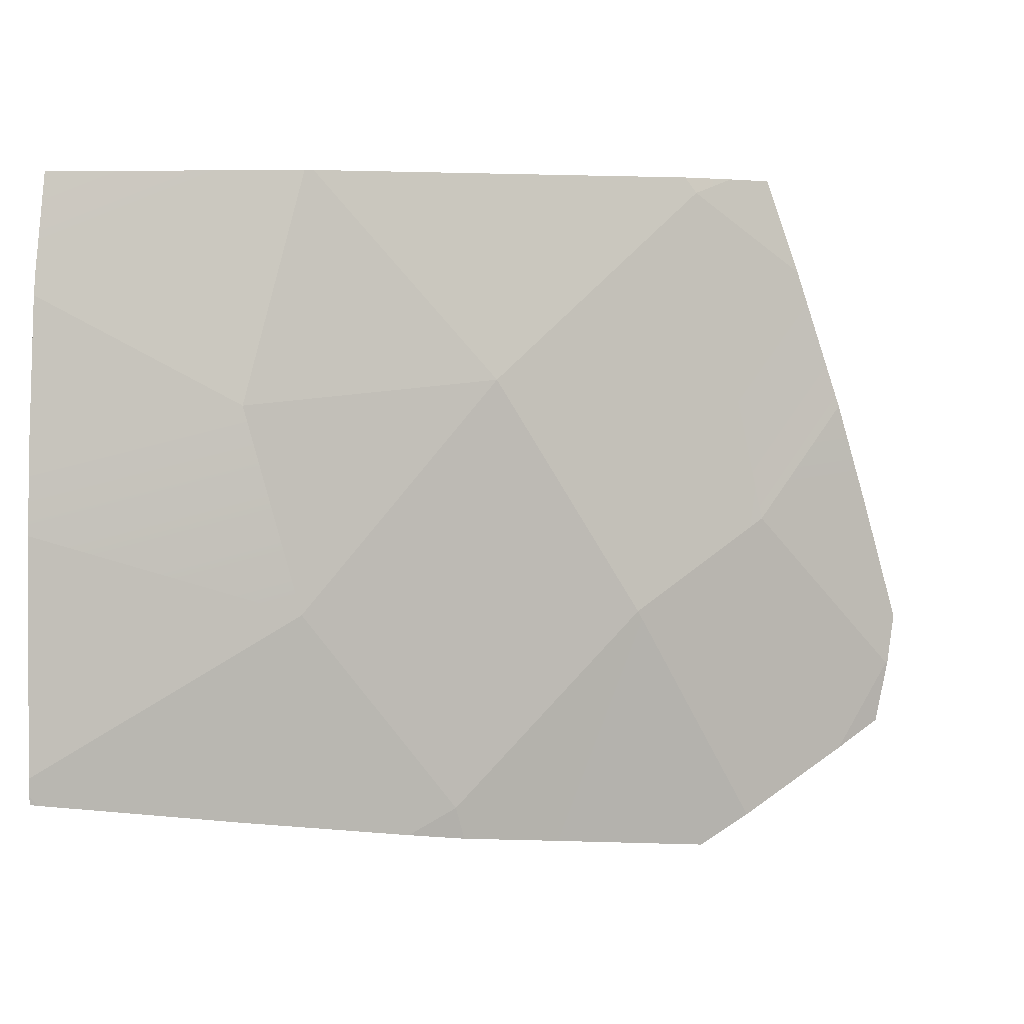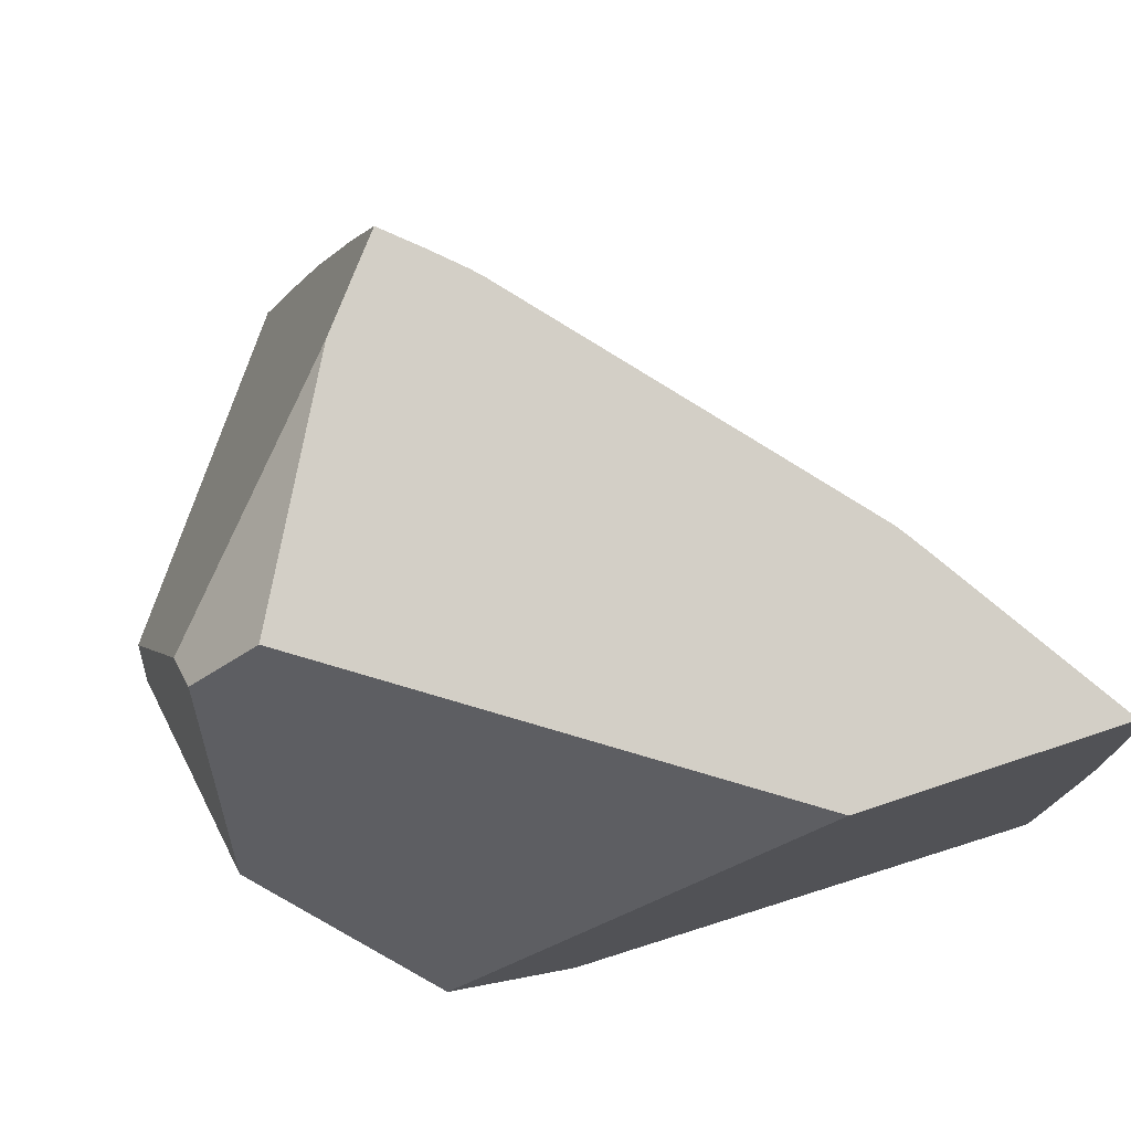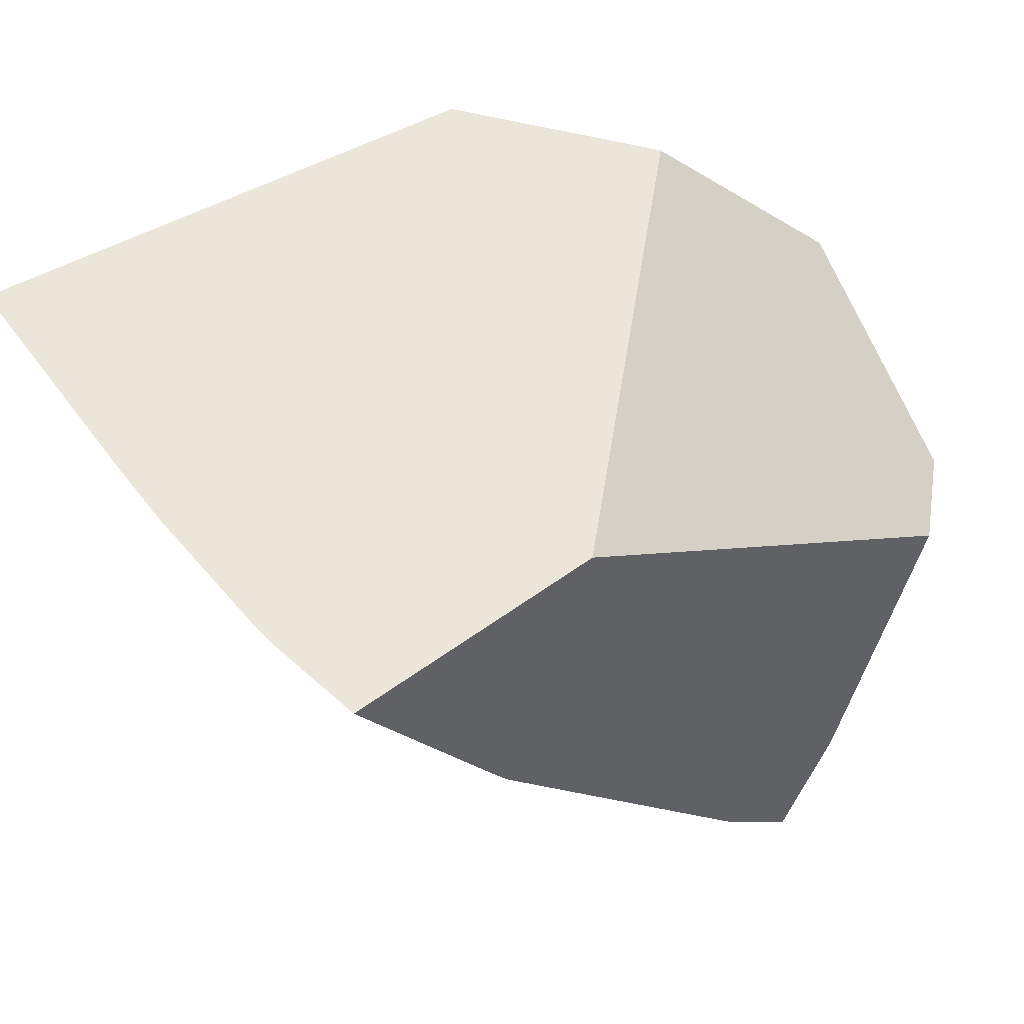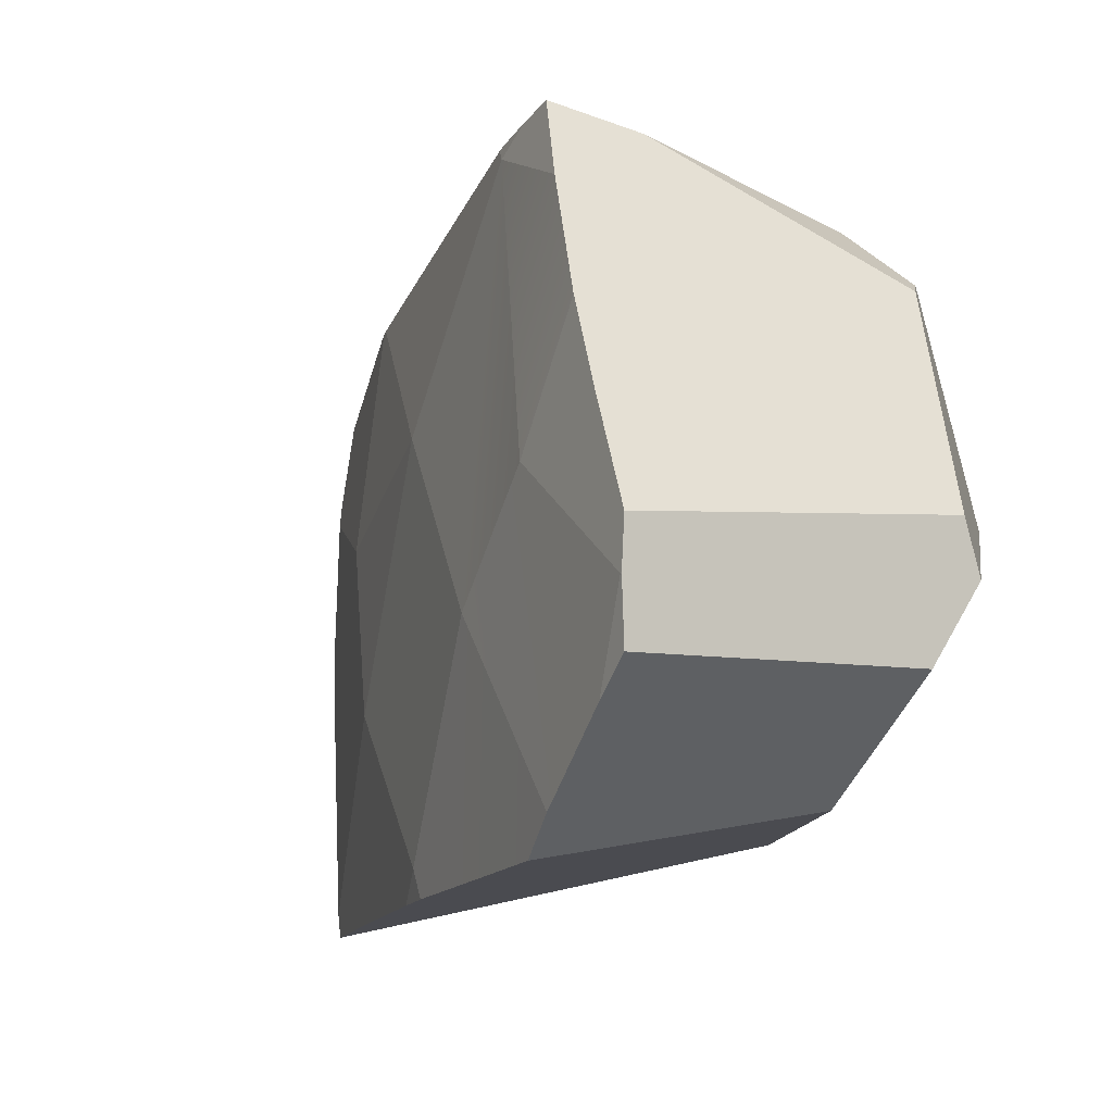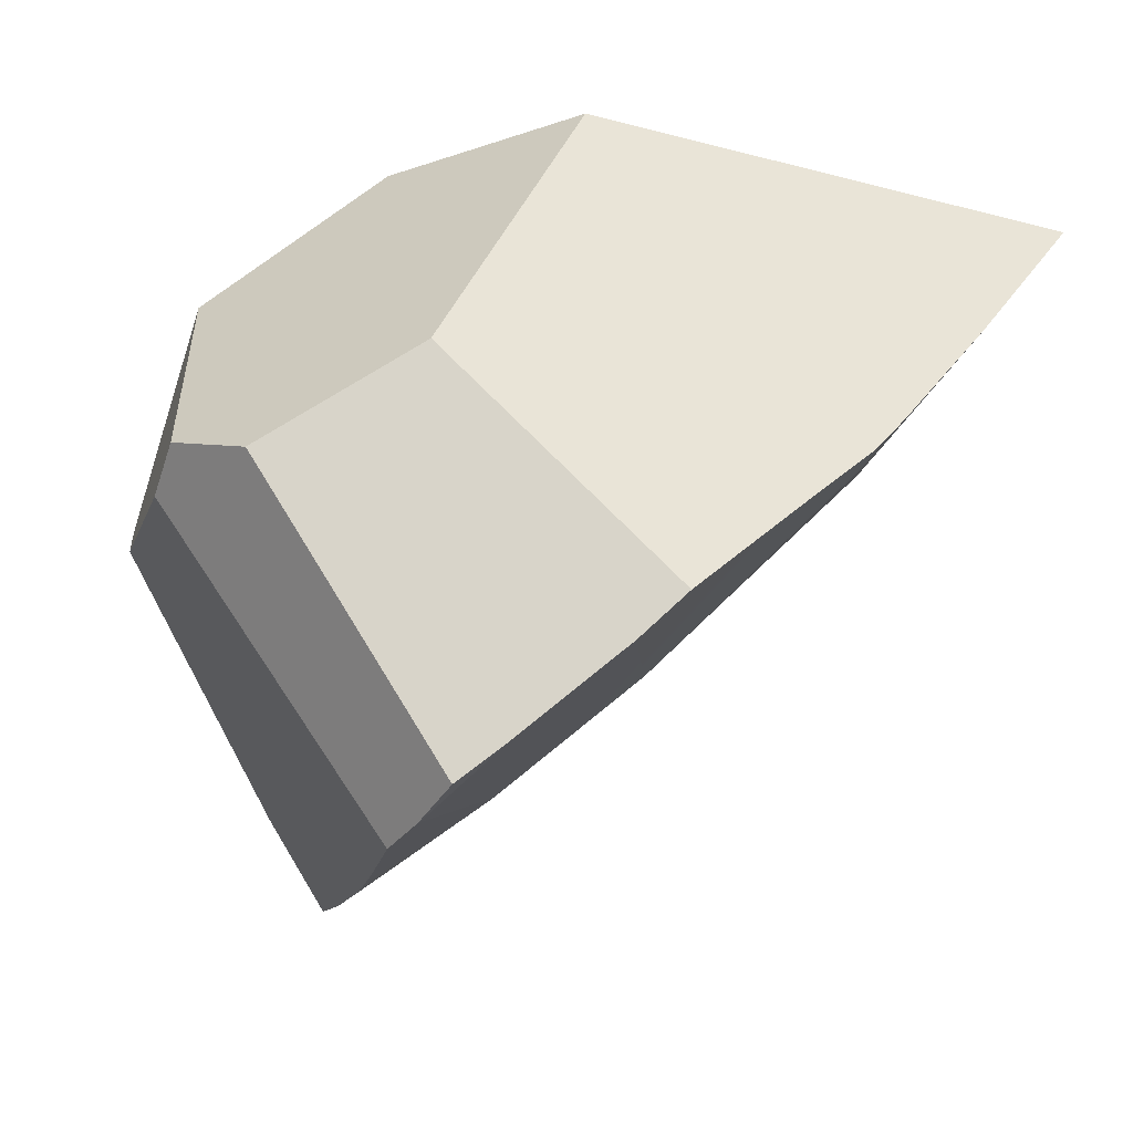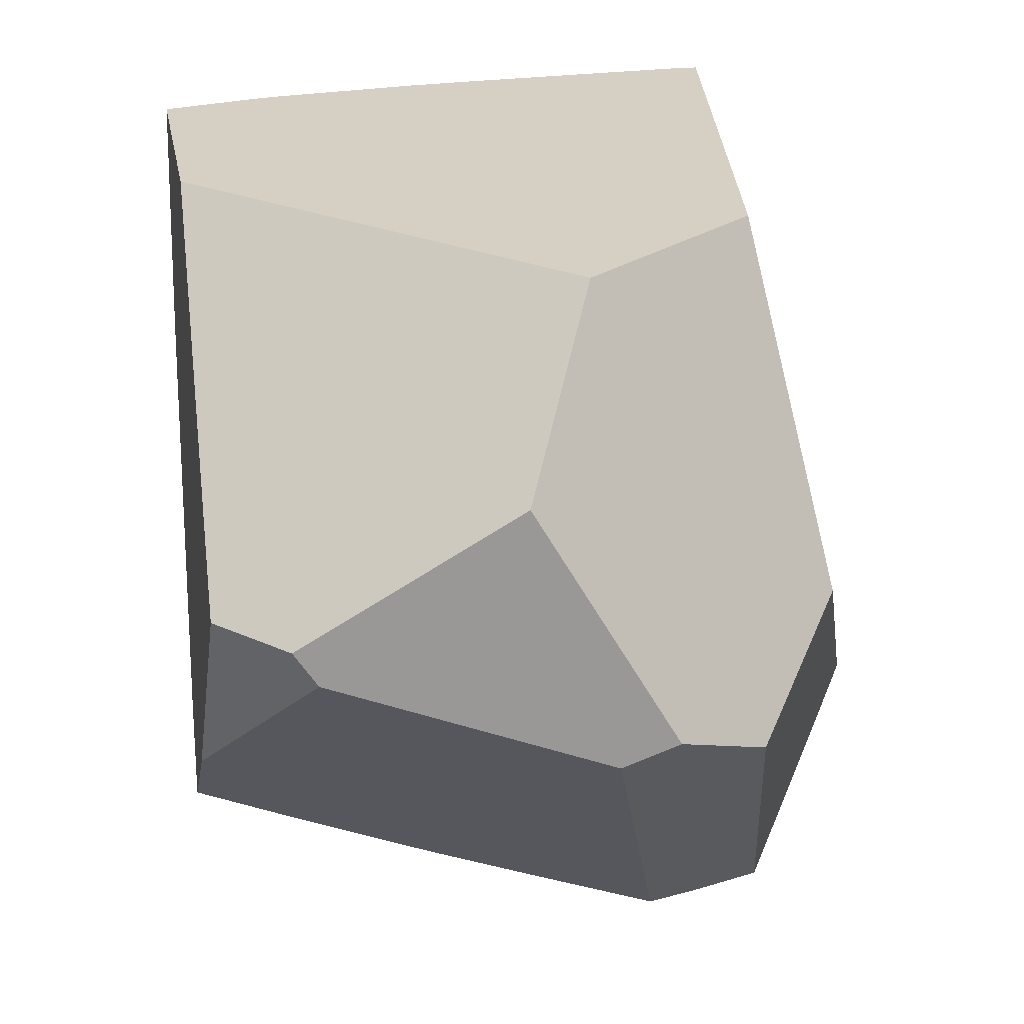
<metadata>
{"format":"obj","ext":"obj","renderer":"f3d","projection":"perspective","resolution":1024,"background":"white","views":[{"elev":0.3,"azim":-68.3,"up":"+Z"},{"elev":77.3,"azim":165.0,"up":"+Z"},{"elev":48.5,"azim":-36.6,"up":"+Y"},{"elev":-20.1,"azim":23.9,"up":"+Z"},{"elev":-26.6,"azim":154.1,"up":"+Y"},{"elev":29.7,"azim":81.0,"up":"+Y"}]}
</metadata>
<code>
g  Instance
v -5.618 -57.34 -0.08977
v -5.613 -57.35 -0.09618
v -5.611 -57.35 -0.08119
v -5.813 -57.21 0.86
v -5.93 -57.09 1.345
v -6.085 -57 0.4498
v -6.085 -57 0.4498
v -5.93 -57.09 1.345
v -6.247 -56.8 1.61
v -6.444 -56.65 0.1251
v -6.247 -56.8 1.61
v -6.828 -56.27 0.9275
v -6.085 -57 0.4498
v -6.247 -56.8 1.61
v -6.444 -56.65 0.1251
v -5.93 -57.09 1.345
v -6.001 -56.99 1.672
v -6.247 -56.8 1.61
v -6.247 -56.8 1.61
v -6.001 -56.99 1.672
v -6.126 -56.89 1.669
v -7.266 -55.74 0.1318
v -7.788 -55.02 0.3988
v -7.757 -55 -0.3931
v -7.4 -55.59 0.8279
v -7.794 -55.02 0.6489
v -7.266 -55.74 0.1318
v -7.266 -55.74 0.1318
v -7.794 -55.02 0.6489
v -7.788 -55.02 0.3988
v -7.4 -55.59 0.8279
v -7.781 -55.04 1.18
v -7.794 -55.02 0.6489
v -5.745 -57.2 -0.4003
v -5.623 -57.3 -0.3044
v -5.618 -57.34 -0.08977
v -5.618 -57.34 -0.08977
v -5.623 -57.3 -0.3044
v -5.613 -57.35 -0.09618
v -7.4 -55.59 0.8279
v -6.828 -56.27 0.9275
v -7.229 -55.74 1.621
v -7.229 -55.74 1.621
v -6.828 -56.27 0.9275
v -7.21 -55.76 1.622
v -6.862 -56.13 -0.5409
v -6.956 -56 -0.6293
v -6.825 -56.15 -0.6505
v -7.75 -55 -0.4532
v -7.746 -55 -0.4798
v -7.729 -55.02 -0.4834
v -7.726 -55.04 1.588
v -7.774 -55.04 1.261
v -7.264 -55.69 1.618
v -7.264 -55.69 1.618
v -7.774 -55.04 1.261
v -7.229 -55.74 1.621
v -7.229 -55.74 1.621
v -7.774 -55.04 1.261
v -7.4 -55.59 0.8279
v -7.4 -55.59 0.8279
v -7.774 -55.04 1.261
v -7.781 -55.04 1.18
v -6.828 -56.27 0.9275
v -7.4 -55.59 0.8279
v -7.266 -55.74 0.1318
v -6.583 -56.37 -0.6775
v -6.444 -56.65 0.1251
v -6.825 -56.15 -0.6505
v -6.825 -56.15 -0.6505
v -6.444 -56.65 0.1251
v -6.862 -56.13 -0.5409
v -6.444 -56.65 0.1251
v -6.583 -56.37 -0.6775
v -6.027 -56.92 -0.6259
v -6.027 -56.92 -0.6259
v -6.583 -56.37 -0.6775
v -6.148 -56.79 -0.7273
v -5.618 -57.34 -0.08977
v -6.085 -57 0.4498
v -5.745 -57.2 -0.4003
v -5.745 -57.2 -0.4003
v -6.085 -57 0.4498
v -5.951 -57 -0.5657
v -6.085 -57 0.4498
v -6.444 -56.65 0.1251
v -5.951 -57 -0.5657
v -5.951 -57 -0.5657
v -6.444 -56.65 0.1251
v -6.027 -56.92 -0.6259
v -5.618 -57.34 -0.08977
v -5.611 -57.35 -0.08119
v -6.085 -57 0.4498
v -6.085 -57 0.4498
v -5.611 -57.35 -0.08119
v -5.717 -57.28 0.5101
v -5.717 -57.28 0.5101
v -5.611 -57.35 -0.08119
v -5.595 -57.37 0.08462
v -6.085 -57 0.4498
v -5.717 -57.28 0.5101
v -5.813 -57.21 0.86
v -6.247 -56.8 1.61
v -6.232 -56.8 1.665
v -6.27 -56.77 1.664
v -6.126 -56.89 1.669
v -6.232 -56.8 1.665
v -6.247 -56.8 1.61
v -6.862 -56.13 -0.5409
v -7.266 -55.74 0.1318
v -6.956 -56 -0.6293
v -6.956 -56 -0.6293
v -7.266 -55.74 0.1318
v -7.326 -55.54 -0.5623
v -7.729 -55.02 -0.4834
v -7.326 -55.54 -0.5623
v -7.75 -55 -0.4532
v -7.75 -55 -0.4532
v -7.326 -55.54 -0.5623
v -7.757 -55 -0.3931
v -7.757 -55 -0.3931
v -7.326 -55.54 -0.5623
v -7.266 -55.74 0.1318
v -7.266 -55.74 0.1318
v -6.444 -56.65 0.1251
v -6.828 -56.27 0.9275
v -6.862 -56.13 -0.5409
v -6.444 -56.65 0.1251
v -7.266 -55.74 0.1318
v -6.247 -56.8 1.61
v -6.27 -56.77 1.664
v -6.91 -56.08 1.635
v -6.247 -56.8 1.61
v -6.91 -56.08 1.635
v -6.828 -56.27 0.9275
v -6.828 -56.27 0.9275
v -6.91 -56.08 1.635
v -7.21 -55.76 1.622
v -6.864 -55 1.564
v -5.383 -55.89 1.587
v -5.623 -54.9 0.3398
v -5.623 -54.9 0.3398
v -5.383 -55.89 1.587
v -5.09 -55.41 0.6151
v -5.09 -55.41 0.6151
v -5.383 -55.89 1.587
v -5.14 -55.88 1.349
v -5.611 -57.35 -0.08119
v -5.613 -57.35 -0.09618
v -5.595 -57.37 0.08462
v -5.595 -57.37 0.08462
v -5.613 -57.35 -0.09618
v -4.917 -56.26 0.3522
v -4.917 -56.26 0.3522
v -5.613 -57.35 -0.09618
v -4.899 -56.18 0.1642
v -4.899 -56.18 0.1642
v -5.613 -57.35 -0.09618
v -5.03 -56.32 -0.145
v -5.03 -56.32 -0.145
v -5.613 -57.35 -0.09618
v -5.623 -57.3 -0.3044
v -7.781 -55.04 1.18
v -7.774 -55.04 1.261
v -7.794 -55.02 0.6489
v -7.794 -55.02 0.6489
v -7.774 -55.04 1.261
v -7.788 -55.02 0.3988
v -7.788 -55.02 0.3988
v -7.774 -55.04 1.261
v -7.757 -55 -0.3931
v -7.757 -55 -0.3931
v -7.774 -55.04 1.261
v -7.75 -55 -0.4532
v -7.75 -55 -0.4532
v -7.774 -55.04 1.261
v -7.746 -55 -0.4798
v -7.746 -55 -0.4798
v -7.774 -55.04 1.261
v -6.054 -54.91 -0.2689
v -6.054 -54.91 -0.2689
v -7.774 -55.04 1.261
v -5.623 -54.9 0.3398
v -5.623 -54.9 0.3398
v -7.774 -55.04 1.261
v -6.864 -55 1.564
v -6.864 -55 1.564
v -7.774 -55.04 1.261
v -7.726 -55.04 1.588
v -6.001 -56.99 1.672
v -5.93 -57.09 1.345
v -5.784 -56.7 1.648
v -5.784 -56.7 1.648
v -5.93 -57.09 1.345
v -5.11 -55.99 1.272
v -5.11 -55.99 1.272
v -5.93 -57.09 1.345
v -4.917 -56.26 0.3522
v -4.917 -56.26 0.3522
v -5.93 -57.09 1.345
v -5.595 -57.37 0.08462
v -5.595 -57.37 0.08462
v -5.93 -57.09 1.345
v -5.717 -57.28 0.5101
v -5.717 -57.28 0.5101
v -5.93 -57.09 1.345
v -5.813 -57.21 0.86
v -5.383 -55.89 1.587
v -6.864 -55 1.564
v -5.784 -56.7 1.648
v -5.784 -56.7 1.648
v -6.864 -55 1.564
v -6.001 -56.99 1.672
v -6.001 -56.99 1.672
v -6.864 -55 1.564
v -6.126 -56.89 1.669
v -6.126 -56.89 1.669
v -6.864 -55 1.564
v -6.232 -56.8 1.665
v -6.232 -56.8 1.665
v -6.864 -55 1.564
v -6.27 -56.77 1.664
v -6.27 -56.77 1.664
v -6.864 -55 1.564
v -6.91 -56.08 1.635
v -6.91 -56.08 1.635
v -6.864 -55 1.564
v -7.21 -55.76 1.622
v -7.21 -55.76 1.622
v -6.864 -55 1.564
v -7.229 -55.74 1.621
v -7.229 -55.74 1.621
v -6.864 -55 1.564
v -7.264 -55.69 1.618
v -7.264 -55.69 1.618
v -6.864 -55 1.564
v -7.726 -55.04 1.588
v -5.459 -56.02 -0.4661
v -6.054 -54.91 -0.2689
v -5.03 -56.32 -0.145
v -5.03 -56.32 -0.145
v -6.054 -54.91 -0.2689
v -4.899 -56.18 0.1642
v -4.899 -56.18 0.1642
v -6.054 -54.91 -0.2689
v -5.09 -55.41 0.6151
v -5.09 -55.41 0.6151
v -6.054 -54.91 -0.2689
v -5.623 -54.9 0.3398
v -5.745 -57.2 -0.4003
v -5.951 -57 -0.5657
v -5.623 -57.3 -0.3044
v -5.951 -57 -0.5657
v -6.027 -56.92 -0.6259
v -5.623 -57.3 -0.3044
v -5.623 -57.3 -0.3044
v -6.027 -56.92 -0.6259
v -5.03 -56.32 -0.145
v -5.03 -56.32 -0.145
v -6.027 -56.92 -0.6259
v -5.459 -56.02 -0.4661
v -5.459 -56.02 -0.4661
v -6.027 -56.92 -0.6259
v -6.148 -56.79 -0.7273
v -5.784 -56.7 1.648
v -5.11 -55.99 1.272
v -5.383 -55.89 1.587
v -5.383 -55.89 1.587
v -5.11 -55.99 1.272
v -5.14 -55.88 1.349
v -5.459 -56.02 -0.4661
v -6.148 -56.79 -0.7273
v -6.054 -54.91 -0.2689
v -6.054 -54.91 -0.2689
v -6.148 -56.79 -0.7273
v -7.746 -55 -0.4798
v -7.746 -55 -0.4798
v -6.148 -56.79 -0.7273
v -7.729 -55.02 -0.4834
v -7.729 -55.02 -0.4834
v -6.148 -56.79 -0.7273
v -7.326 -55.54 -0.5623
v -7.326 -55.54 -0.5623
v -6.148 -56.79 -0.7273
v -6.956 -56 -0.6293
v -6.825 -56.15 -0.6505
v -6.956 -56 -0.6293
v -6.583 -56.37 -0.6775
v -6.956 -56 -0.6293
v -6.148 -56.79 -0.7273
v -6.583 -56.37 -0.6775
v -4.899 -56.18 0.1642
v -5.09 -55.41 0.6151
v -4.917 -56.26 0.3522
v -4.917 -56.26 0.3522
v -5.09 -55.41 0.6151
v -5.11 -55.99 1.272
v -5.11 -55.99 1.272
v -5.09 -55.41 0.6151
v -5.14 -55.88 1.349
f 1 2 3
f 4 5 6
f 7 8 9
f 10 11 12
f 13 14 15
f 16 17 18
f 19 20 21
f 22 23 24
f 25 26 27
f 28 29 30
f 31 32 33
f 34 35 36
f 37 38 39
f 40 41 42
f 43 44 45
f 46 47 48
f 49 50 51
f 52 53 54
f 55 56 57
f 58 59 60
f 61 62 63
f 64 65 66
f 67 68 69
f 70 71 72
f 73 74 75
f 76 77 78
f 79 80 81
f 82 83 84
f 85 86 87
f 88 89 90
f 91 92 93
f 94 95 96
f 97 98 99
f 100 101 102
f 103 104 105
f 106 107 108
f 109 110 111
f 112 113 114
f 115 116 117
f 118 119 120
f 121 122 123
f 124 125 126
f 127 128 129
f 130 131 132
f 133 134 135
f 136 137 138
f 139 140 141
f 142 143 144
f 145 146 147
f 148 149 150
f 151 152 153
f 154 155 156
f 157 158 159
f 160 161 162
f 163 164 165
f 166 167 168
f 169 170 171
f 172 173 174
f 175 176 177
f 178 179 180
f 181 182 183
f 184 185 186
f 187 188 189
f 190 191 192
f 193 194 195
f 196 197 198
f 199 200 201
f 202 203 204
f 205 206 207
f 208 209 210
f 211 212 213
f 214 215 216
f 217 218 219
f 220 221 222
f 223 224 225
f 226 227 228
f 229 230 231
f 232 233 234
f 235 236 237
f 238 239 240
f 241 242 243
f 244 245 246
f 247 248 249
f 250 251 252
f 253 254 255
f 256 257 258
f 259 260 261
f 262 263 264
f 265 266 267
f 268 269 270
f 271 272 273
f 274 275 276
f 277 278 279
f 280 281 282
f 283 284 285
f 286 287 288
f 289 290 291
f 292 293 294
f 295 296 297
f 298 299 300

</code>
